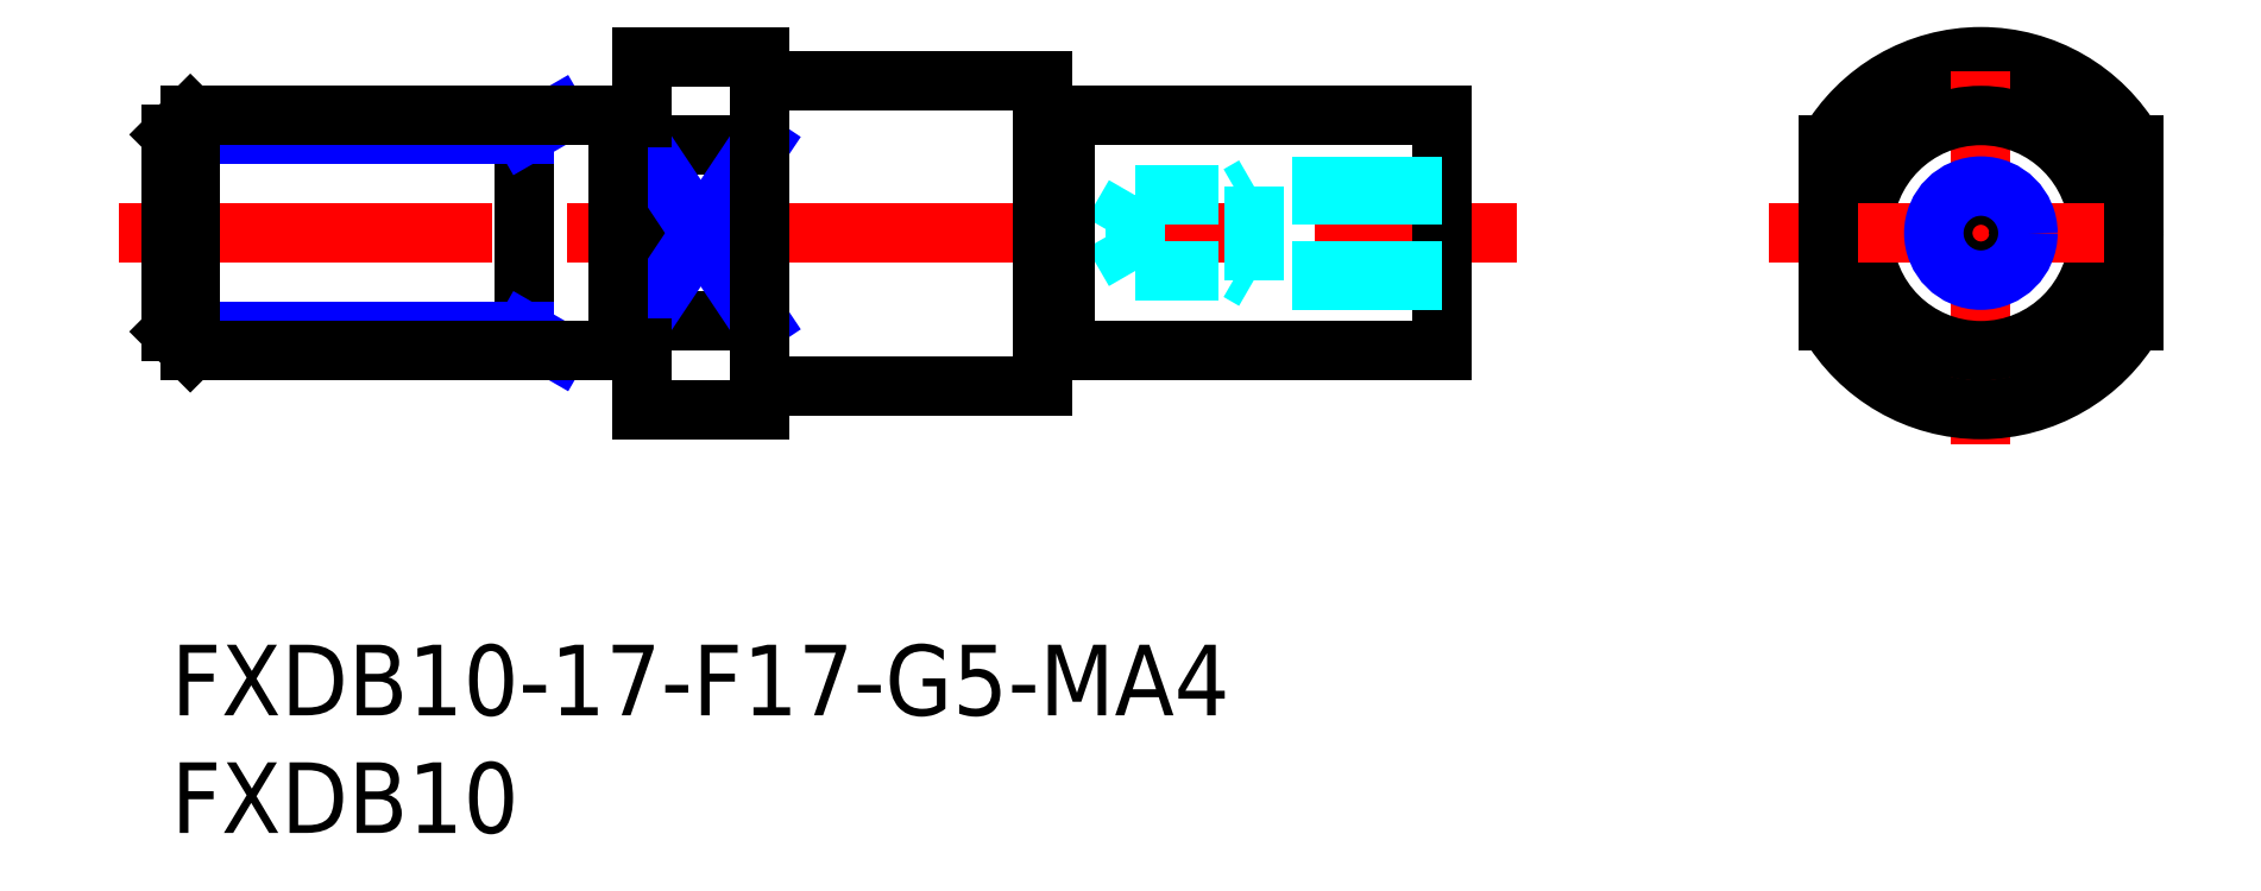
<metadata>
{"format":"dxf","ext":"dxf","renderer":"ezdxf+matplotlib","layout":"modelspace","background":"white","min_lineweight":24,"dpi":150}
</metadata>
<code>
0
SECTION
2
ENTITIES
0
INSERT
8
MSM_CONTINUOUS
2
*U10
10
0
20
0
30
0
0
INSERT
8
MSM_CONTINUOUS
2
*U11
10
0
20
0
30
0
0
LINE
8
MSM_CONTINUOUS
10
26
20
11
30
0
11
37
21
11
31
0
0
LINE
8
MSM_CONTINUOUS
10
26
20
24
30
0
11
37
21
24
31
0
0
LINE
8
MSM_CENTER
10
-2.217
20
17.5
30
0
11
57.18
21
17.5
31
0
0
LINE
8
MSM_CONTINUOUS
10
20
20
25
30
0
11
20
21
10
31
0
0
LINE
8
MSM_CONTINUOUS
10
20
20
10
30
0
11
25
21
10
31
0
0
LINE
8
MSM_CONTINUOUS
10
20
20
21.24
30
0
11
25
21
21.24
31
0
0
LINE
8
MSM_CONTINUOUS
10
20
20
13.76
30
0
11
25
21
13.76
31
0
0
LINE
8
MSM_NARROW
10
20
20
13.76
30
0
11
25
21
21.24
31
0
0
LINE
8
MSM_NARROW
10
20
20
21.24
30
0
11
25
21
13.76
31
0
0
LINE
8
MSM_CONTINUOUS
10
20
20
25
30
0
11
25
21
25
31
0
0
CIRCLE
8
MSM_CONTINUOUS
10
76.89
20
17.5
30
0
40
6.5
0
ARC
8
MSM_CONTINUOUS
10
76.89
20
17.5
30
0
40
7.5
50
29.93
51
150.1
0
LINE
8
MSM_CENTER
10
76.89
20
8.498
30
0
11
76.89
21
26.5
31
0
0
CIRCLE
8
MSM_CONTINUOUS
10
76.89
20
17.5
30
0
40
5
0
ARC
8
MSM_CONTINUOUS
10
76.89
20
17.5
30
0
40
7.5
50
209.9
51
330.1
0
LINE
8
MSM_CENTER
10
67.89
20
17.5
30
0
11
85.89
21
17.5
31
0
0
LINE
8
MSM_CONTINUOUS
10
38
20
12.5
30
0
11
54
21
12.5
31
0
0
LINE
8
MSM_CONTINUOUS
10
38
20
22.5
30
0
11
54
21
22.5
31
0
0
LINE
8
MSM_CONTINUOUS
10
37
20
24
30
0
11
37
21
11
31
0
0
LINE
8
MSM_CONTINUOUS
10
54
20
22.5
30
0
11
54
21
12.5
31
0
0
LINE
8
MSM_CONTINUOUS
10
70.39
20
21.24
30
0
11
70.39
21
13.76
31
0
0
LINE
8
MSM_CONTINUOUS
10
83.39
20
21.24
30
0
11
83.39
21
13.76
31
0
0
LINE
8
MSM_CONTINUOUS
10
15
20
22.5
30
0
11
15
21
12.5
31
0
0
LINE
8
MSM_NARROW
10
16.41
20
22.5
30
0
11
15
21
21.69
31
0
0
LINE
8
MSM_NARROW
10
15
20
21.69
30
0
11
4.26e-14
21
21.69
31
0
0
LINE
8
MSM_NARROW
10
15
20
13.31
30
0
11
4.26e-14
21
13.31
31
0
0
LINE
8
MSM_NARROW
10
16.41
20
12.5
30
0
11
15
21
13.31
31
0
0
LINE
8
MSM_CONTINUOUS
10
0.812
20
22.5
30
0
11
0.812
21
12.5
31
0
0
LINE
8
MSM_CONTINUOUS
10
4.26e-14
20
13.31
30
0
11
0.812
21
12.5
31
0
0
LINE
8
MSM_CONTINUOUS
10
1.563e-13
20
21.69
30
0
11
0.812
21
22.5
31
0
0
LINE
8
MSM_CONTINUOUS
10
19
20
22.5
30
0
11
0.812
21
22.5
31
0
0
LINE
8
MSM_CONTINUOUS
10
19
20
12.5
30
0
11
0.812
21
12.5
31
0
0
LINE
8
MSM_CONTINUOUS
10
1.563e-13
20
21.69
30
0
11
4.26e-14
21
13.31
31
0
0
LINE
8
MSM_CONTINUOUS
10
19
20
22.5
30
0
11
19
21
12.5
31
0
0
LINE
8
MSM_CONTINUOUS
10
20
20
22.4
30
0
11
19
21
22.4
31
0
0
LINE
8
MSM_CONTINUOUS
10
20
20
12.6
30
0
11
19
21
12.6
31
0
0
LINE
8
MSM_DASHED
10
54
20
15.5
30
0
11
46
21
15.5
31
0
0
LINE
8
MSM_DASHED
10
54
20
15.88
30
0
11
40.94
21
15.88
31
0
0
LINE
8
MSM_DASHED
10
54
20
19.12
30
0
11
40.94
21
19.12
31
0
0
LINE
8
MSM_DASHED
10
54
20
19.5
30
0
11
46
21
19.5
31
0
0
LINE
8
MSM_DASHED
10
40.94
20
19.12
30
0
11
40.94
21
15.88
31
0
0
LINE
8
MSM_DASHED
10
40.94
20
15.88
30
0
11
40
21
17.5
31
0
0
LINE
8
MSM_DASHED
10
46
20
19.5
30
0
11
46
21
15.5
31
0
0
LINE
8
MSM_DASHED
10
40.94
20
19.12
30
0
11
40
21
17.5
31
0
0
LINE
8
MSM_DASHED
10
46
20
19.5
30
0
11
45.34
21
19.12
31
0
0
LINE
8
MSM_DASHED
10
46
20
15.5
30
0
11
45.34
21
15.88
31
0
0
ARC
8
MSM_CONTINUOUS
10
26
20
25
30
0
40
1
50
180
51
270
0
ARC
8
MSM_CONTINUOUS
10
26
20
10
30
0
40
1
50
90
51
180
0
LINE
8
MSM_CONTINUOUS
10
25
20
10
30
0
11
25
21
25
31
0
0
LINE
8
MSM_CONTINUOUS
10
38
20
22.5
30
0
11
38
21
12.5
31
0
0
LINE
8
MSM_CONTINUOUS
10
37
20
22.4
30
0
11
38
21
22.4
31
0
0
LINE
8
MSM_CONTINUOUS
10
37
20
12.6
30
0
11
38
21
12.6
31
0
0
CIRCLE
8
MSM_CONTINUOUS
10
76.89
20
17.5
30
0
40
1.621
0
CIRCLE
8
MSM_NARROW
10
76.89
20
17.5
30
0
40
2
0
ENDSEC
0
EOF

</code>
